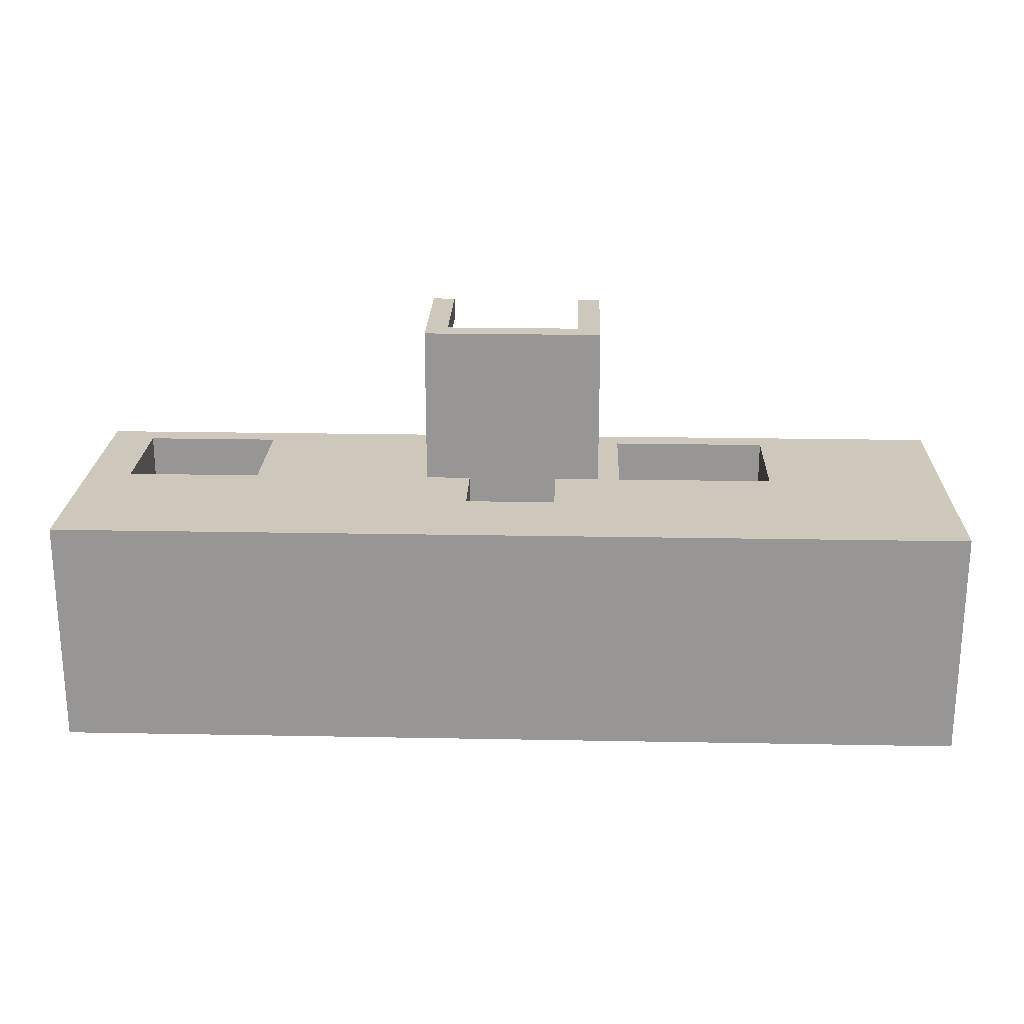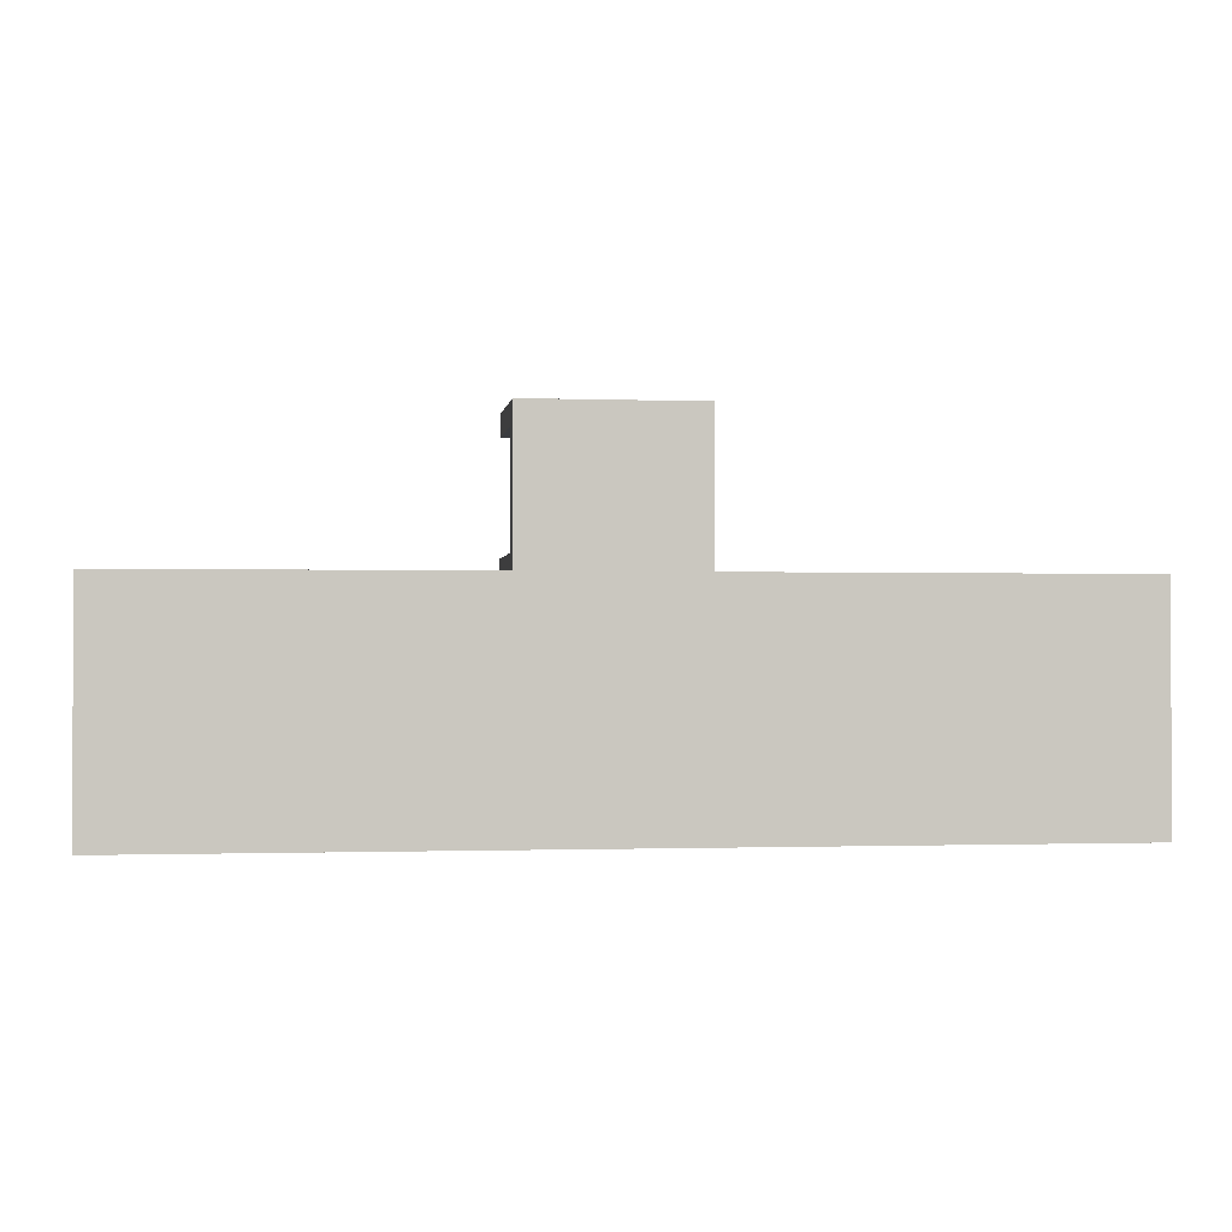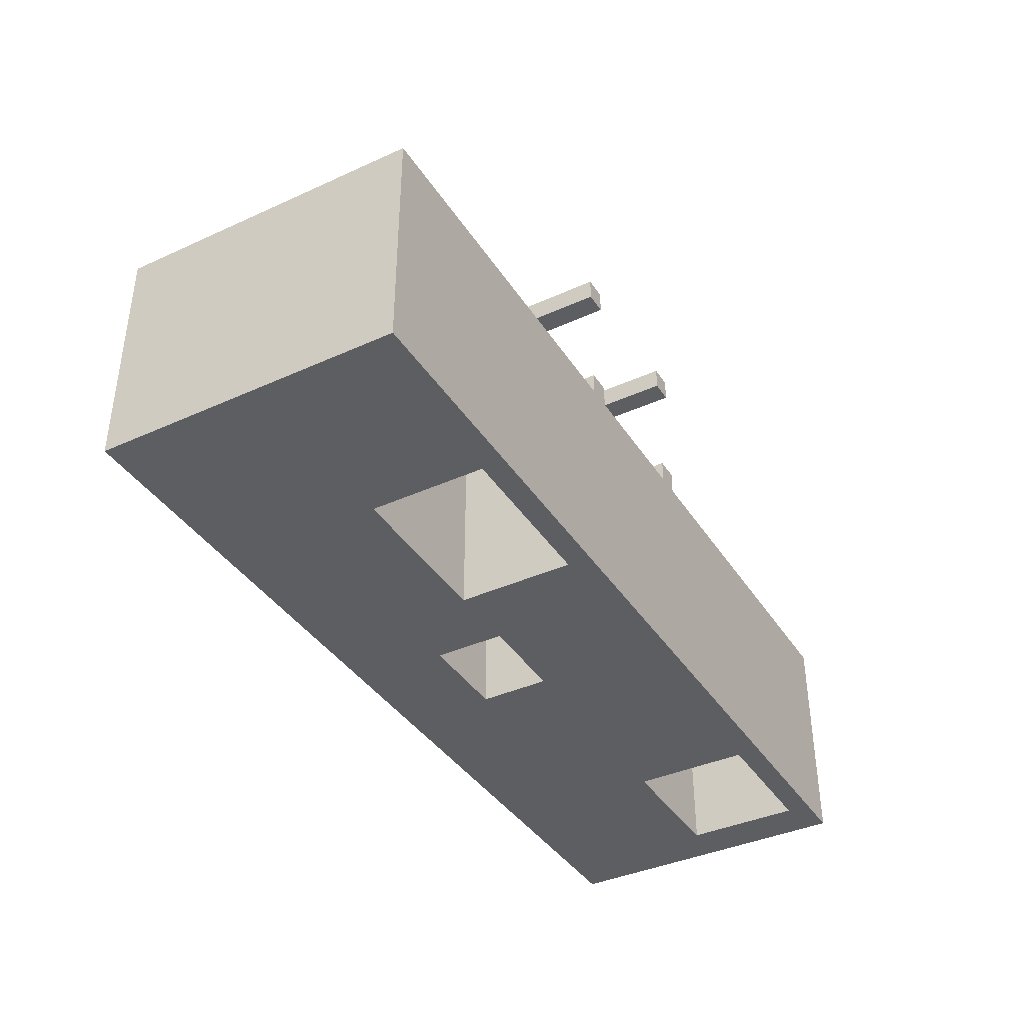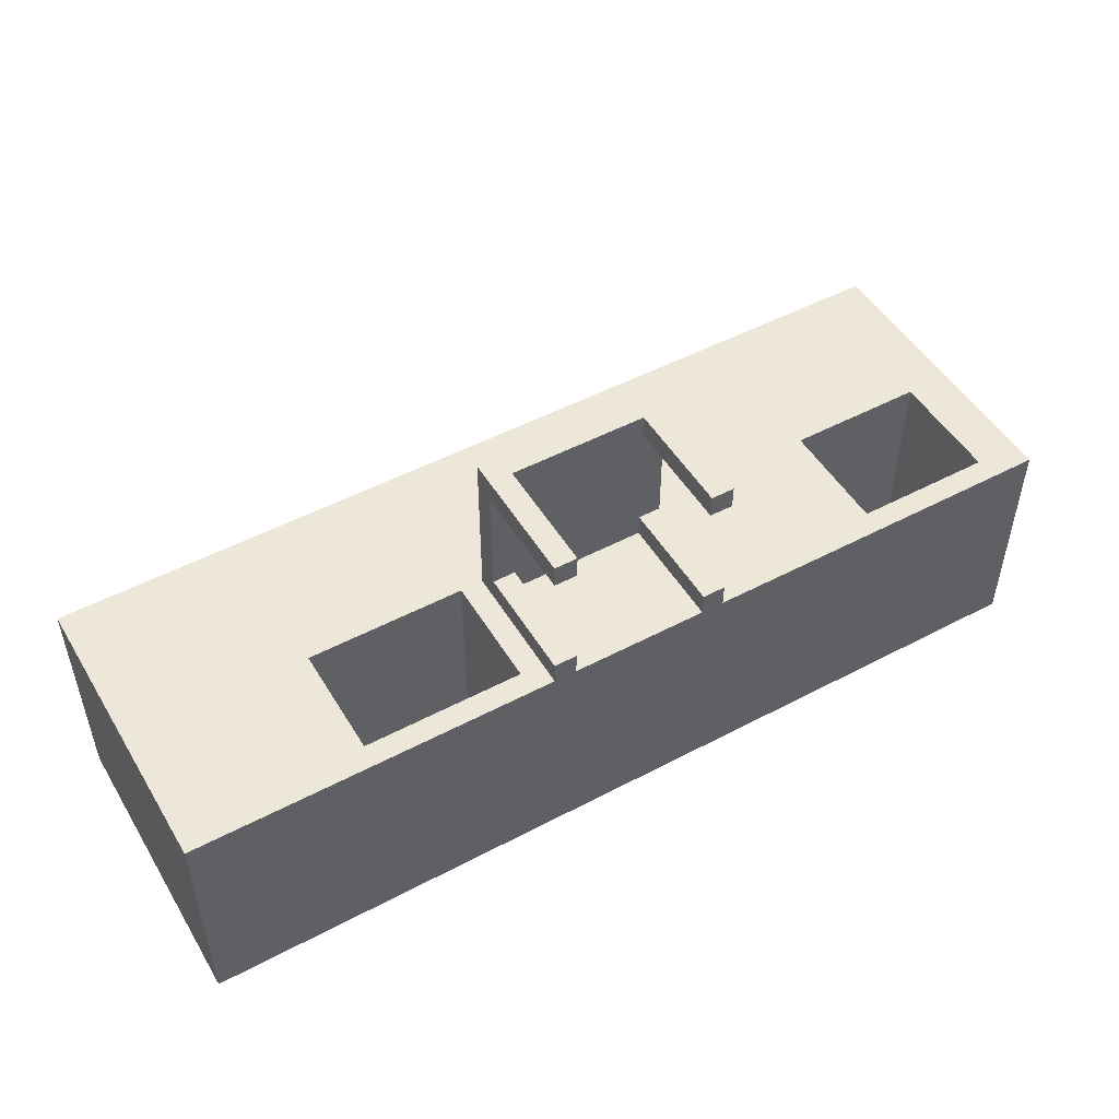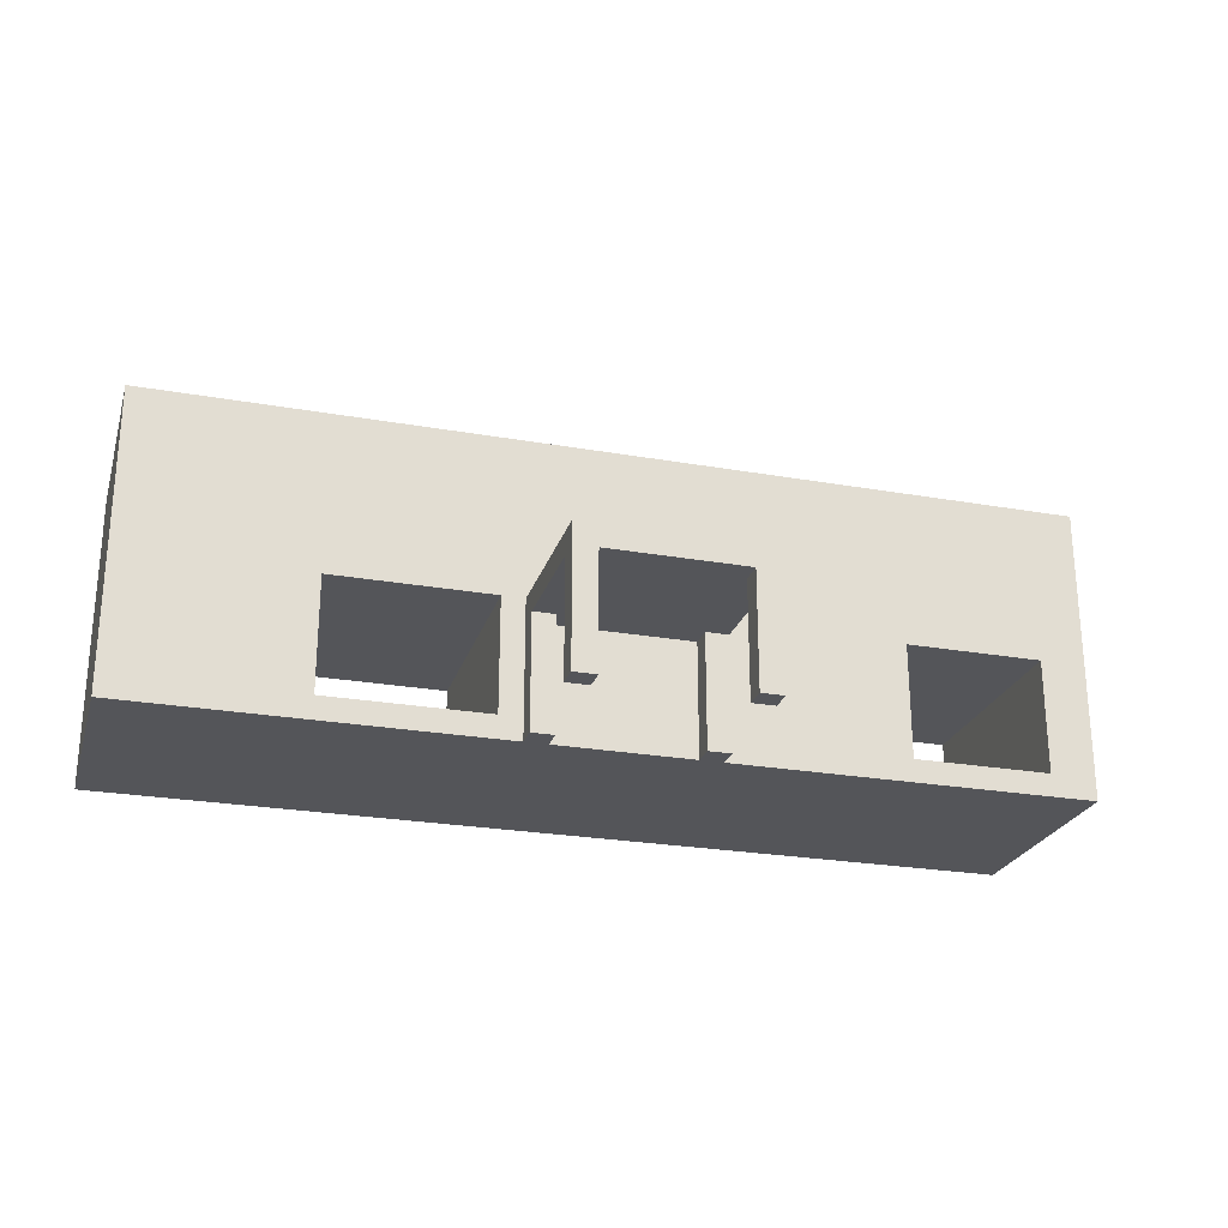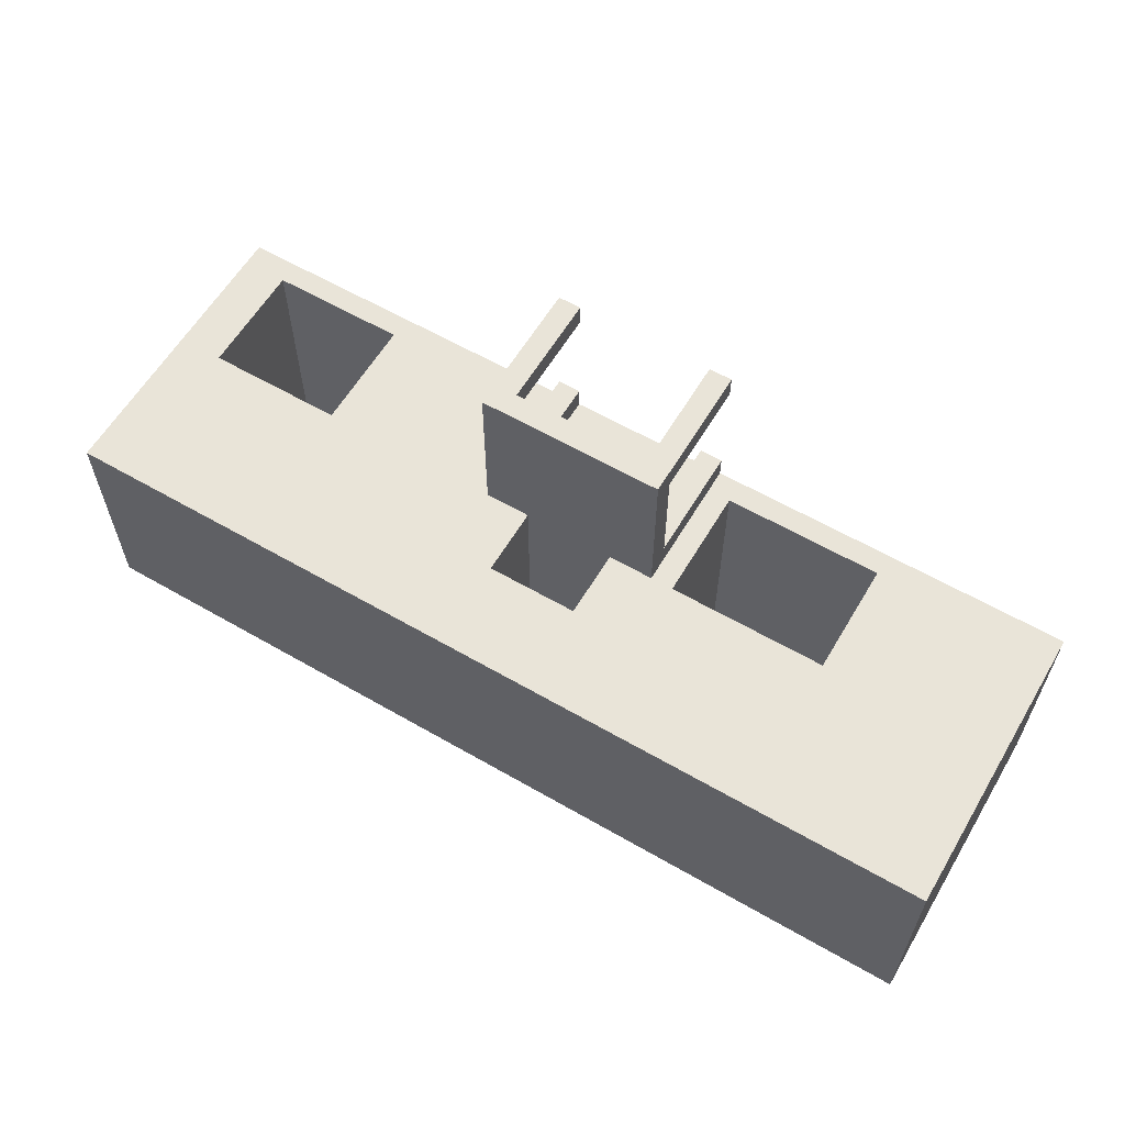
<metadata>
{"format":"obj","ext":"obj","renderer":"f3d","projection":"perspective","resolution":1024,"background":"white","views":[{"elev":21.8,"azim":-178.1,"up":"+Z"},{"elev":-1.0,"azim":172.3,"up":"+Z"},{"elev":-39.0,"azim":-60.4,"up":"+Z"},{"elev":49.8,"azim":-30.2,"up":"+Z"},{"elev":-24.8,"azim":-16.0,"up":"+Y"},{"elev":60.3,"azim":-149.4,"up":"+Z"}]}
</metadata>
<code>
g untitled
v -20 1 -8
v -20 1 -18
v -20 14 -8
v -20 14 -18
v -5 2 -8
v -5 2 -18
v -5 7 -8
v -5 7 -18
v -4 1 -1
v -4 1 -2
v -4 1 -7
v -4 1 -8
v -4 6 -2
v -4 6 -7
v -4 7 -1
v -4 7 -8
v 2 7 -8
v 2 7 -18
v 2 10 -8
v 2 10 -18
v 3 1 -1
v 3 1 -2
v 3 1 -7
v 3 1 -8
v 3 6 -1
v 3 6 -2
v 3 6 -7
v 3 6 -8
v 18 2 -8
v 18 2 -18
v 18 7 -8
v 18 7 -18
v -12 2 -8
v -12 2 -18
v -12 7 -8
v -12 7 -18
v -3 1 -1
v -3 1 -2
v -3 1 -7
v -3 1 -8
v -3 6 -1
v -3 6 -2
v -3 6 -7
v -3 6 -8
v -2 7 -8
v -2 7 -18
v -2 10 -8
v -2 10 -18
v 4 1 -1
v 4 1 -2
v 4 1 -7
v 4 1 -8
v 4 6 -2
v 4 6 -7
v 4 7 -1
v 4 7 -8
v 12 2 -8
v 12 2 -18
v 12 7 -8
v 12 7 -18
v 20 1 -8
v 20 1 -18
v 20 14 -8
v 20 14 -18
v -4 1 -1
v -4 7 -1
v -3 1 -1
v -3 6 -1
v 3 1 -1
v 3 6 -1
v 4 1 -1
v 4 7 -1
v -4 1 -7
v -4 6 -7
v -3 1 -7
v -3 6 -7
v 3 1 -7
v 3 6 -7
v 4 1 -7
v 4 6 -7
v -20 1 -8
v -20 14 -8
v -12 2 -8
v -12 7 -8
v -5 2 -8
v -5 7 -8
v -4 1 -8
v -4 7 -8
v -3 1 -8
v -3 6 -8
v -2 7 -8
v -2 10 -8
v 2 7 -8
v 2 10 -8
v 3 1 -8
v 3 6 -8
v 4 1 -8
v 4 7 -8
v 12 2 -8
v 12 7 -8
v 18 2 -8
v 18 7 -8
v 20 1 -8
v 20 14 -8
v -4 1 -2
v -4 6 -2
v -3 1 -2
v -3 6 -2
v 3 1 -2
v 3 6 -2
v 4 1 -2
v 4 6 -2
v -20 1 -18
v -20 14 -18
v -12 2 -18
v -12 7 -18
v -5 2 -18
v -5 7 -18
v -2 7 -18
v -2 10 -18
v 2 7 -18
v 2 10 -18
v 12 2 -18
v 12 7 -18
v 18 2 -18
v 18 7 -18
v 20 1 -18
v 20 14 -18
v -4 1 -1
v -3 1 -1
v 3 1 -1
v 4 1 -1
v -4 1 -2
v -3 1 -2
v 3 1 -2
v 4 1 -2
v -4 1 -7
v -3 1 -7
v 3 1 -7
v 4 1 -7
v -20 1 -8
v -4 1 -8
v -3 1 -8
v 3 1 -8
v 4 1 -8
v 20 1 -8
v -20 1 -18
v 20 1 -18
v -3 6 -1
v 3 6 -1
v -4 6 -2
v -3 6 -2
v 3 6 -2
v 4 6 -2
v -4 6 -7
v -3 6 -7
v 3 6 -7
v 4 6 -7
v -3 6 -8
v 3 6 -8
v -12 7 -8
v -5 7 -8
v 12 7 -8
v 18 7 -8
v -12 7 -18
v -5 7 -18
v 12 7 -18
v 18 7 -18
v -2 10 -8
v 2 10 -8
v -2 10 -18
v 2 10 -18
v -12 2 -8
v -5 2 -8
v 12 2 -8
v 18 2 -8
v -12 2 -18
v -5 2 -18
v 12 2 -18
v 18 2 -18
v -4 7 -1
v 4 7 -1
v -4 7 -8
v -2 7 -8
v 2 7 -8
v 4 7 -8
v -2 7 -18
v 2 7 -18
v -20 14 -8
v 20 14 -8
v -20 14 -18
v 20 14 -18
f 3 2 1
f 4 2 3
f 7 6 5
f 8 6 7
f 13 10 9
f 14 12 11
f 15 13 9
f 15 14 13
f 16 12 14
f 16 14 15
f 19 18 17
f 20 18 19
f 25 22 21
f 26 22 25
f 27 24 23
f 28 24 27
f 31 30 29
f 32 30 31
f 33 34 35
f 35 34 36
f 37 38 41
f 41 38 42
f 39 40 43
f 43 40 44
f 45 46 47
f 47 46 48
f 49 50 53
f 51 52 54
f 49 53 55
f 53 54 55
f 54 52 56
f 55 54 56
f 57 58 59
f 59 58 60
f 61 62 63
f 63 62 64
f 67 66 65
f 68 66 67
f 70 66 68
f 71 70 69
f 72 66 70
f 72 70 71
f 75 74 73
f 76 74 75
f 79 78 77
f 80 78 79
f 83 82 81
f 84 82 83
f 85 83 81
f 86 82 84
f 87 85 81
f 87 86 85
f 88 82 86
f 88 86 87
f 91 82 88
f 92 82 91
f 94 82 92
f 95 90 89
f 96 90 95
f 98 94 93
f 99 98 97
f 100 94 98
f 100 98 99
f 101 99 97
f 102 94 100
f 103 101 97
f 103 102 101
f 104 82 94
f 104 102 103
f 104 94 102
f 105 106 107
f 107 106 108
f 109 110 111
f 111 110 112
f 113 114 115
f 115 114 116
f 113 115 117
f 116 114 118
f 118 114 119
f 117 118 119
f 119 114 120
f 117 119 121
f 120 114 122
f 113 117 123
f 121 122 123
f 117 121 123
f 123 122 124
f 113 123 125
f 124 122 126
f 113 125 127
f 125 126 127
f 122 114 128
f 127 126 128
f 126 122 128
f 133 130 129
f 134 130 133
f 135 132 131
f 136 132 135
f 142 138 137
f 143 138 142
f 144 140 139
f 145 140 144
f 147 145 144
f 147 146 145
f 147 144 143
f 147 143 142
f 147 142 141
f 148 146 147
f 152 150 149
f 153 150 152
f 155 152 151
f 155 154 153
f 155 153 152
f 156 154 155
f 157 154 156
f 158 154 157
f 159 157 156
f 160 157 159
f 165 162 161
f 166 162 165
f 167 164 163
f 168 164 167
f 171 170 169
f 172 170 171
f 173 174 177
f 177 174 178
f 175 176 179
f 179 176 180
f 181 182 183
f 183 182 184
f 184 182 185
f 185 182 186
f 184 185 187
f 187 185 188
f 189 190 191
f 191 190 192

</code>
